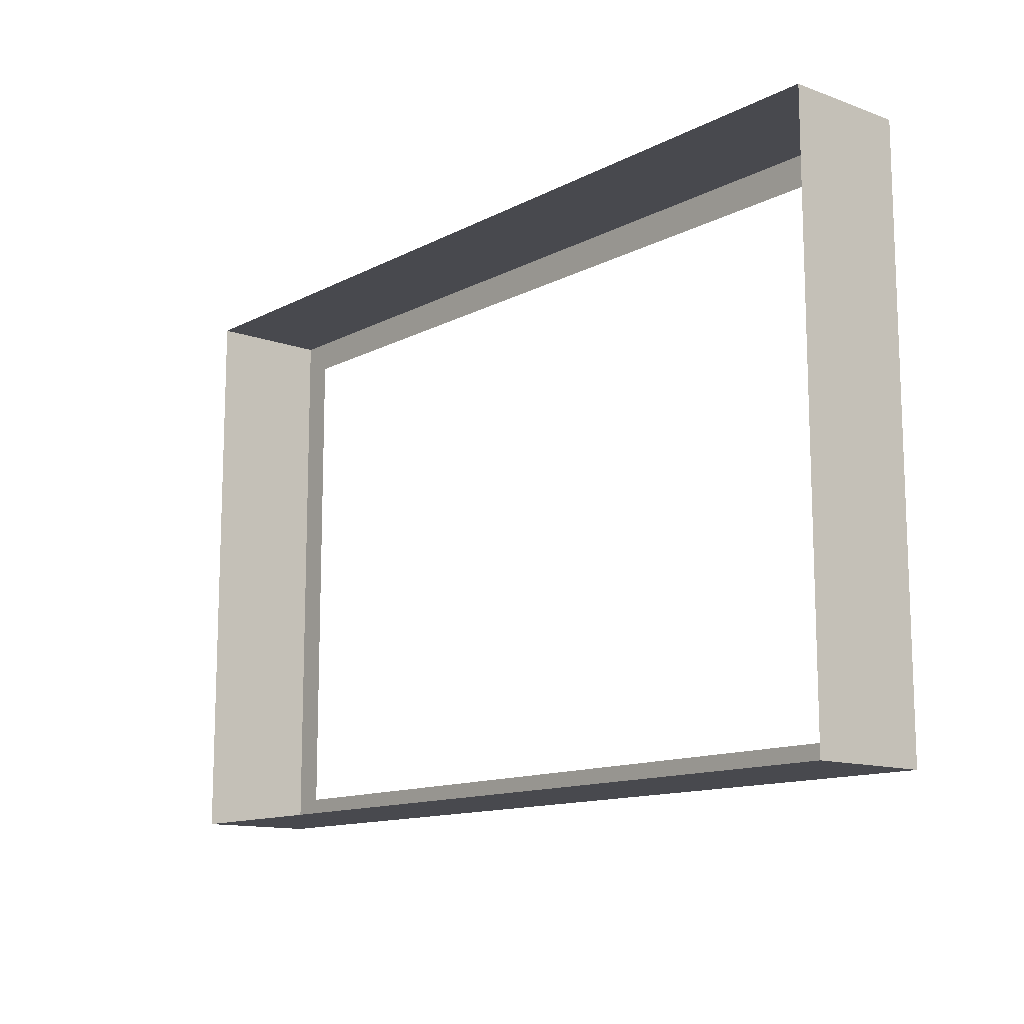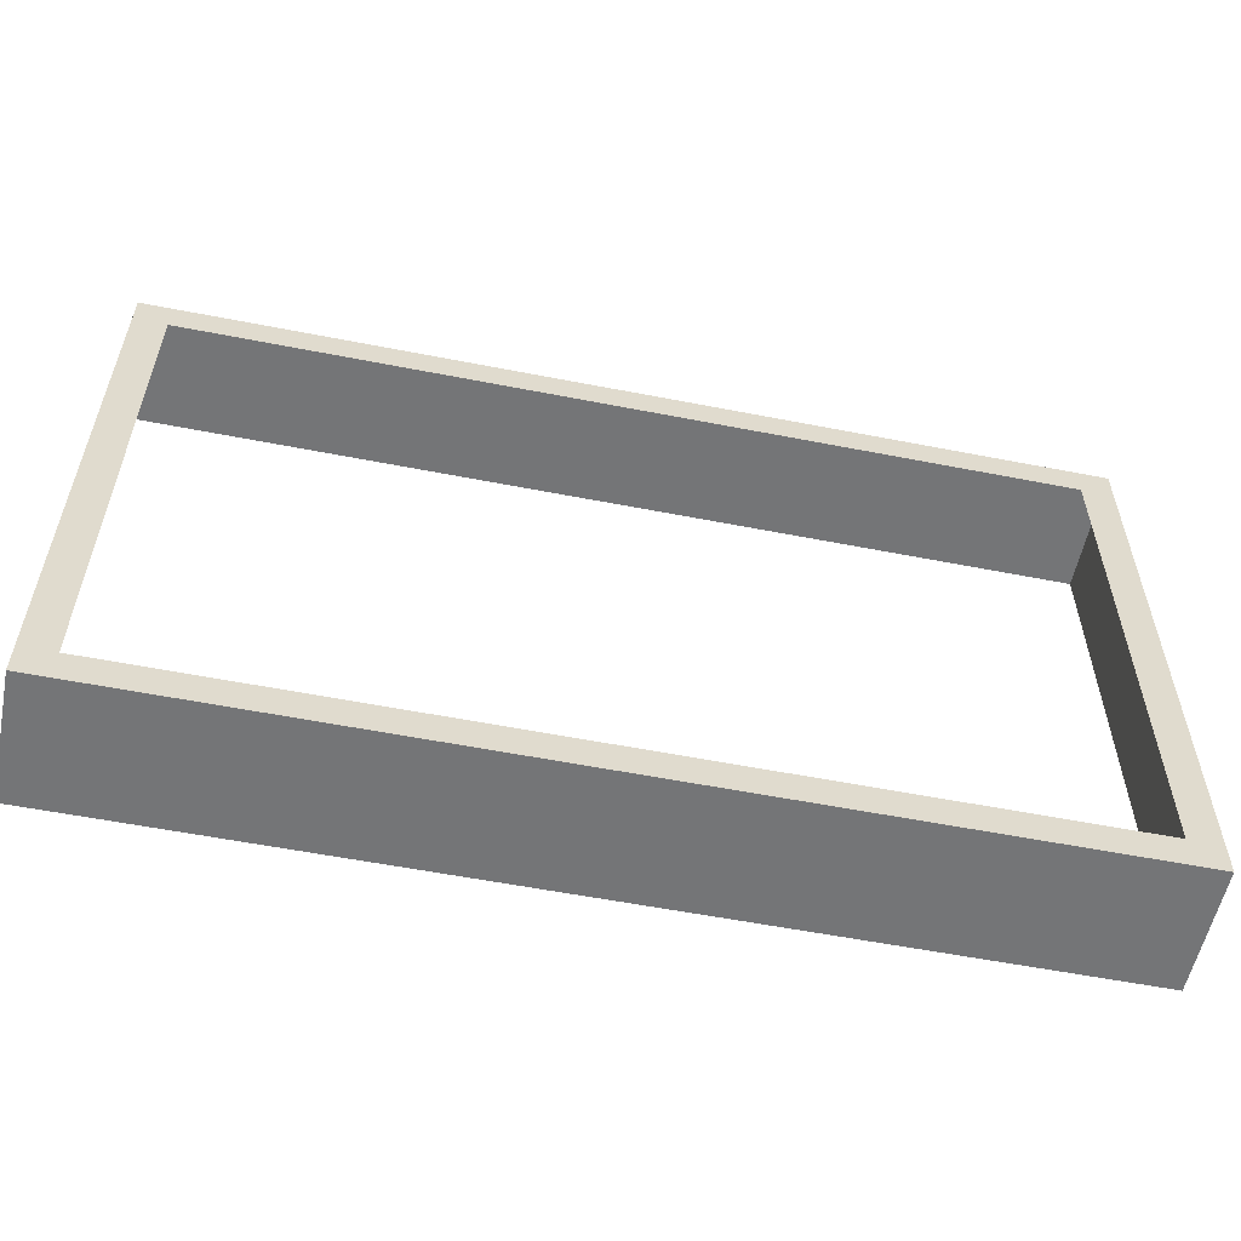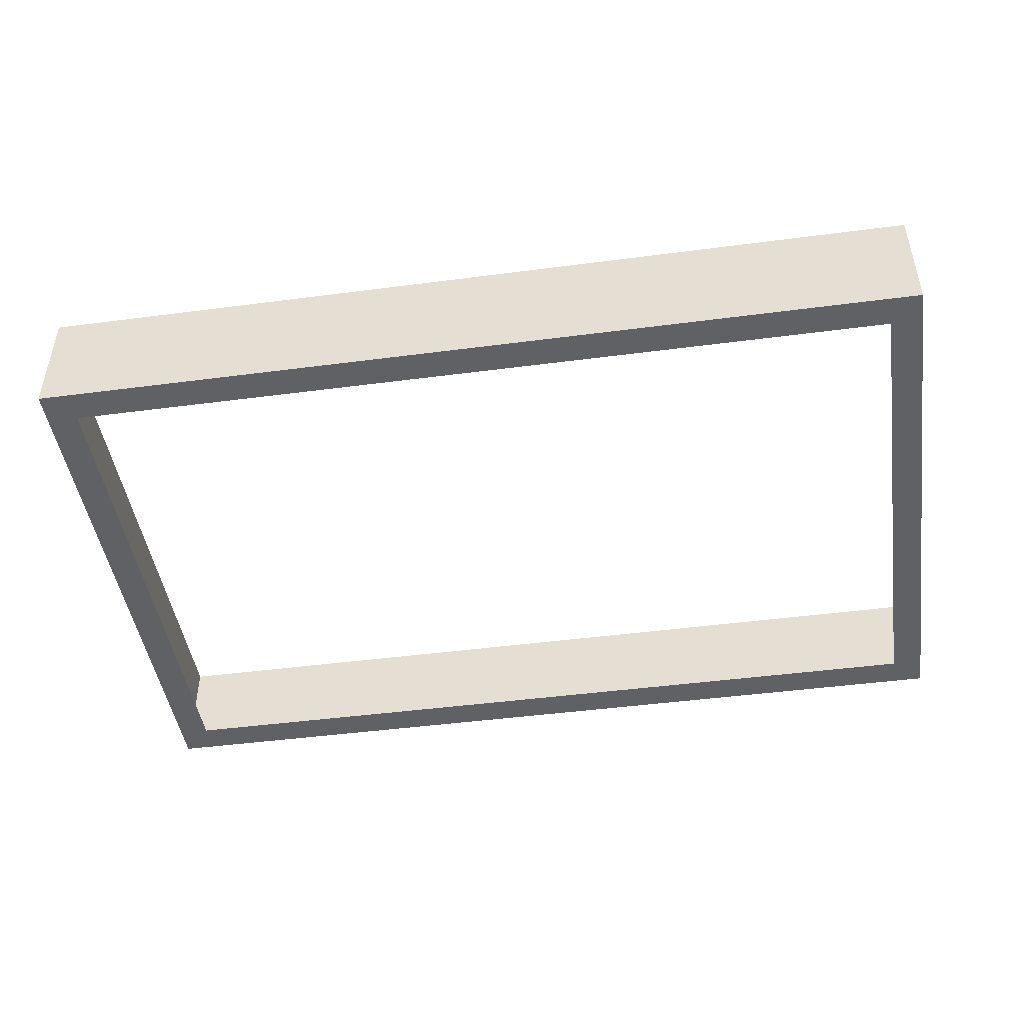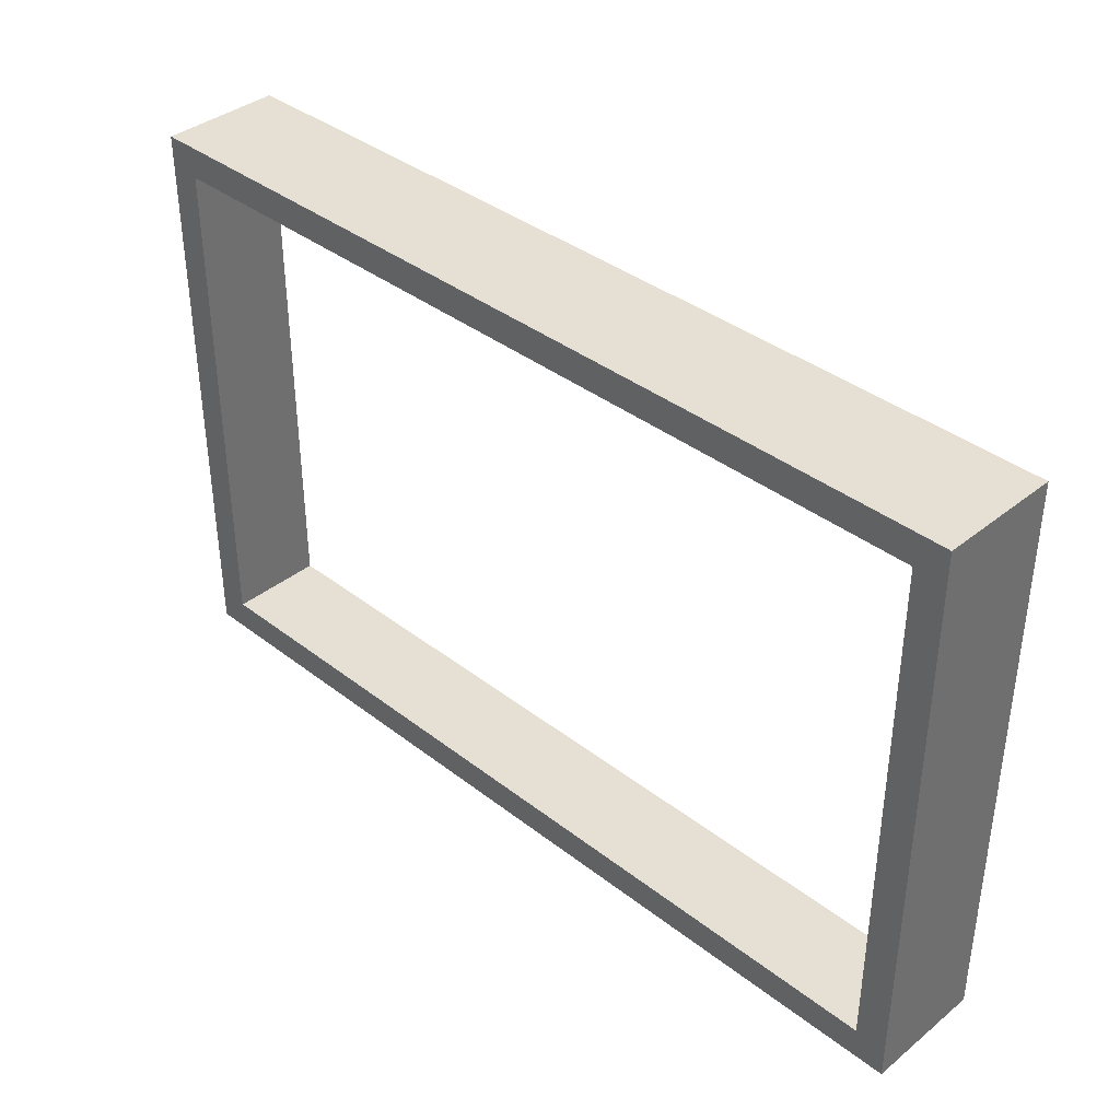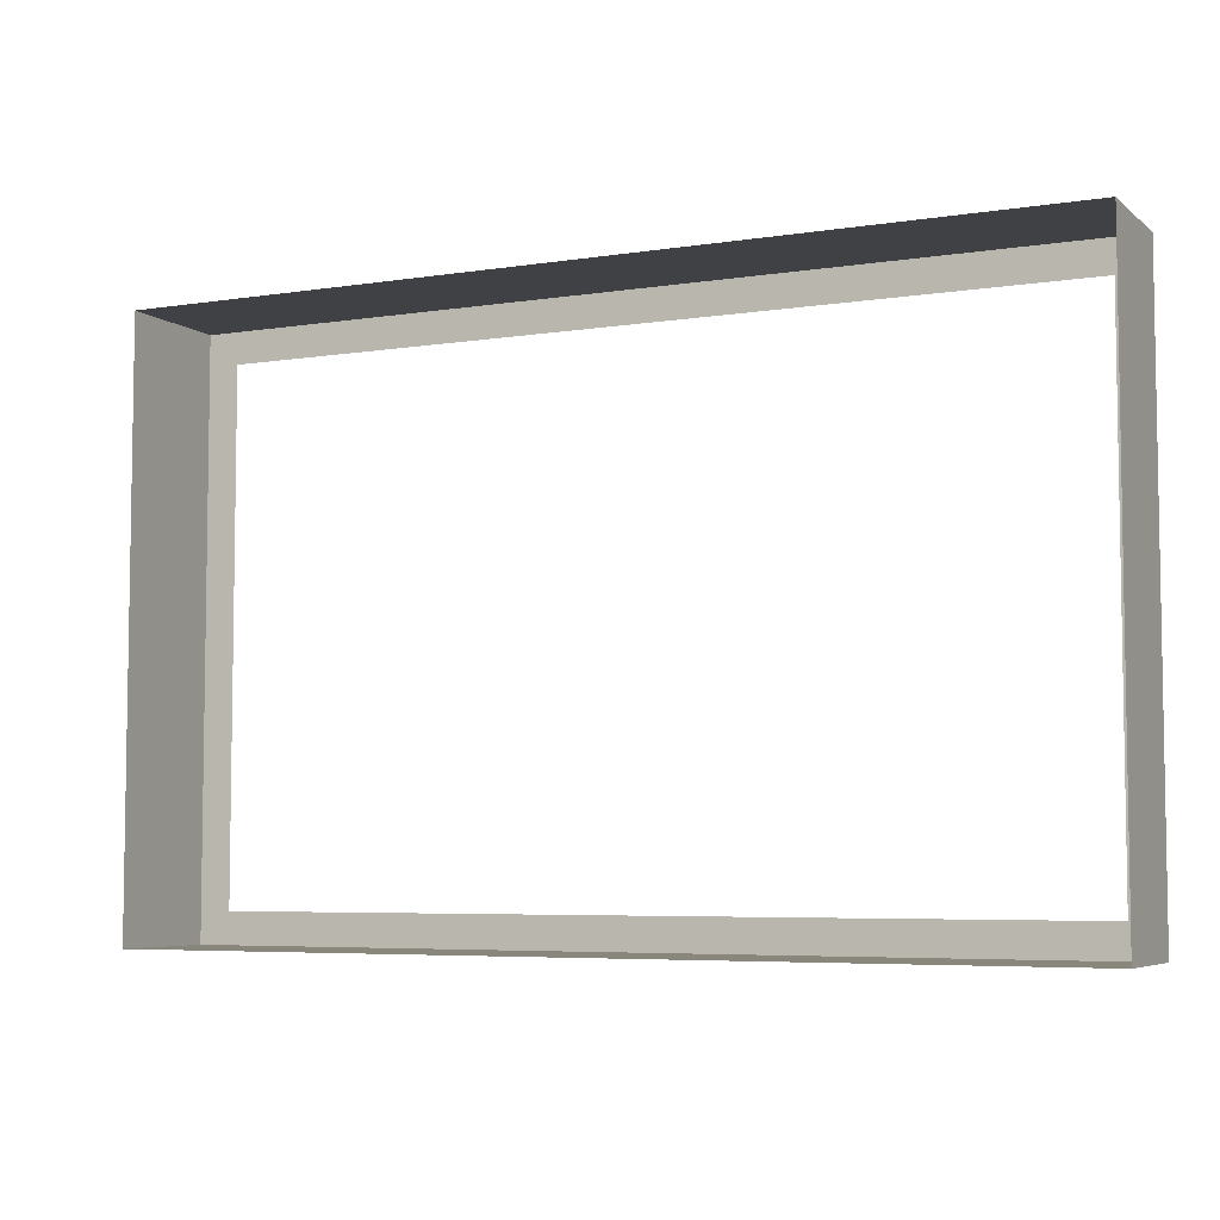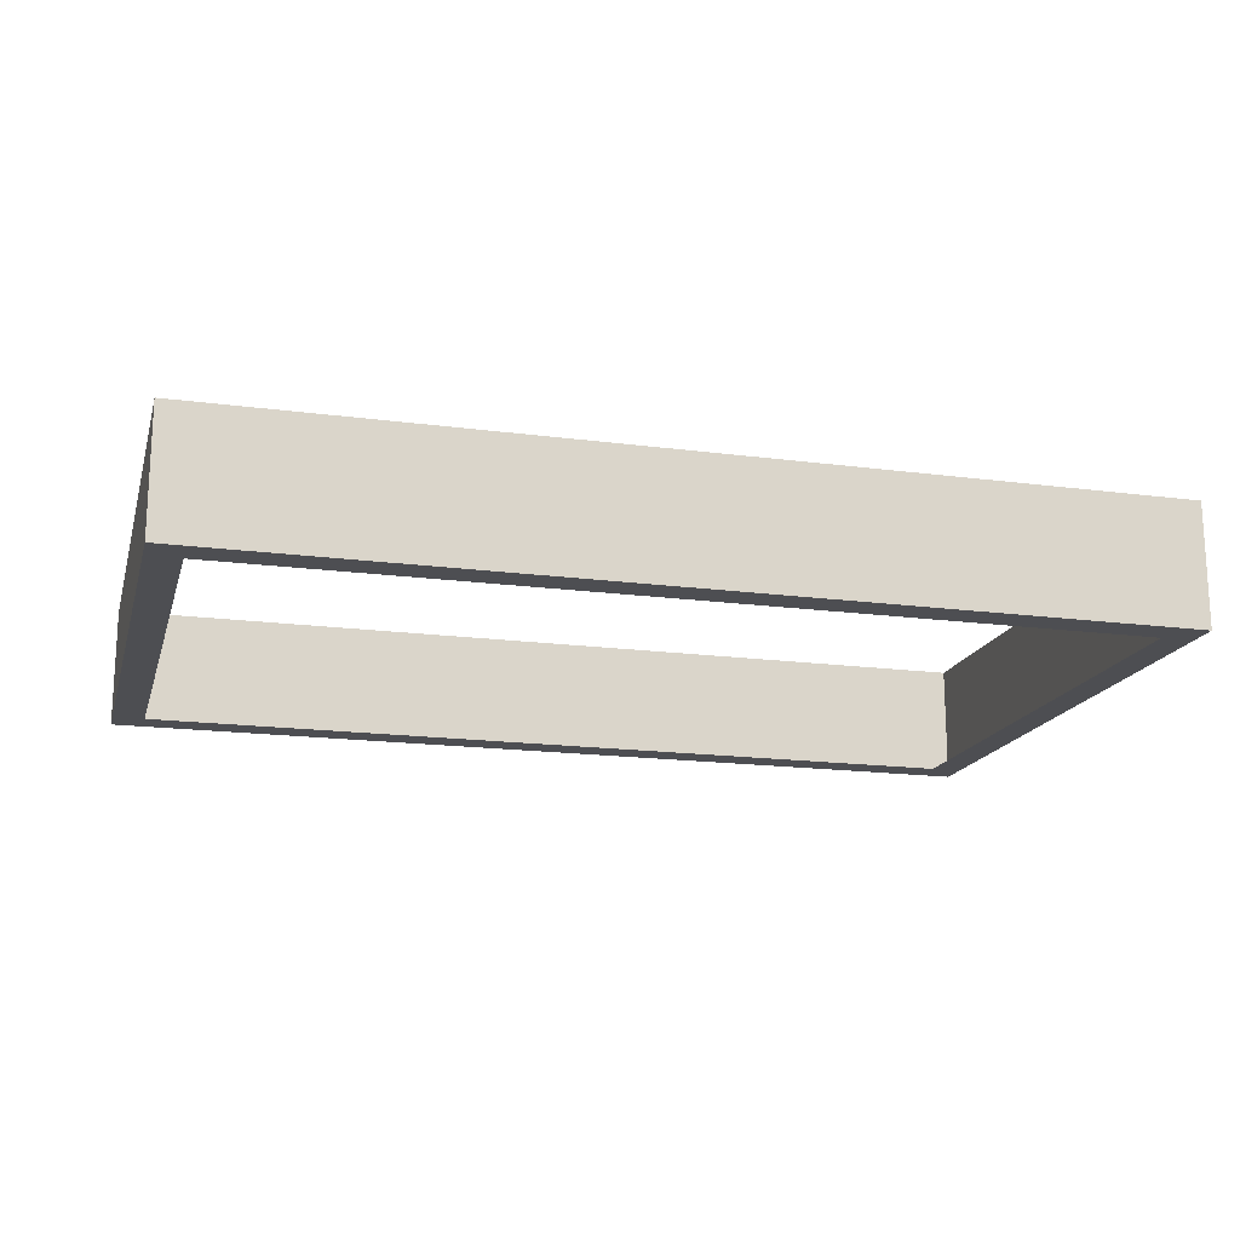
<metadata>
{"format":"obj","ext":"obj","renderer":"f3d","projection":"perspective","resolution":1024,"background":"white","views":[{"elev":-12.7,"azim":50.0,"up":"+Y"},{"elev":-56.5,"azim":168.4,"up":"+Y"},{"elev":-46.3,"azim":-171.5,"up":"+Z"},{"elev":38.0,"azim":-135.5,"up":"+Y"},{"elev":-5.7,"azim":25.6,"up":"+Y"},{"elev":-17.1,"azim":165.1,"up":"+Z"}]}
</metadata>
<code>
o #ID71
v 0.5139 0.3269 -0.1073
v 0.4785 0.2915 -0.1073
v -0.5067 0.3269 -0.1073
v 0.5139 -0.3251 -0.1073
v 0.4785 -0.2897 -0.1073
v -0.4713 -0.2897 -0.1073
v -0.4713 0.2915 -0.1073
v -0.5067 -0.3251 -0.1073
v 0.5139 -0.3251 -0.1073
v -0.4713 -0.2897 -0.1073
v -0.5067 -0.3251 -0.1073
v -0.4713 0.2915 -0.1073
v 0.4785 0.2915 -0.1073
v -0.5067 0.3269 -0.1073
v 0.4785 -0.2897 -0.1073
v 0.5139 0.3269 -0.1073
v 0.5139 -0.3251 -0.1073
v -0.5067 -0.3251 0.02741
v -0.5067 -0.3251 -0.1073
v 0.5139 -0.3251 0.02741
v 0.5139 -0.3251 0.02741
v 0.5139 -0.3251 -0.1073
v -0.5067 -0.3251 0.02741
v -0.5067 -0.3251 -0.1073
v -0.5067 -0.3251 0.02741
v -0.5067 0.3269 -0.1073
v -0.5067 -0.3251 -0.1073
v -0.5067 0.3269 0.02741
v -0.5067 0.3269 0.02741
v -0.5067 -0.3251 0.02741
v -0.5067 0.3269 -0.1073
v -0.5067 -0.3251 -0.1073
v 0.5139 0.3269 0.02741
v -0.5067 0.3269 -0.1073
v -0.5067 0.3269 0.02741
v 0.5139 0.3269 -0.1073
v 0.5139 0.3269 -0.1073
v 0.5139 0.3269 0.02741
v -0.5067 0.3269 -0.1073
v -0.5067 0.3269 0.02741
v 0.5139 0.3269 0.02741
v 0.5139 -0.3251 -0.1073
v 0.5139 0.3269 -0.1073
v 0.5139 -0.3251 0.02741
v 0.5139 -0.3251 0.02741
v 0.5139 0.3269 0.02741
v 0.5139 -0.3251 -0.1073
v 0.5139 0.3269 -0.1073
f 1 2 3
f 2 1 4
f 2 4 5
f 5 4 6
f 3 7 8
f 7 3 2
f 8 7 6
f 8 6 4
f 9 10 11
f 10 12 11
f 13 14 12
f 11 12 14
f 10 9 15
f 15 9 13
f 9 16 13
f 14 13 16
f 17 18 19
f 18 17 20
f 21 22 23
f 24 23 22
f 25 26 27
f 26 25 28
f 29 30 31
f 32 31 30
f 33 34 35
f 34 33 36
f 37 38 39
f 40 39 38
f 41 42 43
f 42 41 44
f 45 46 47
f 48 47 46

</code>
